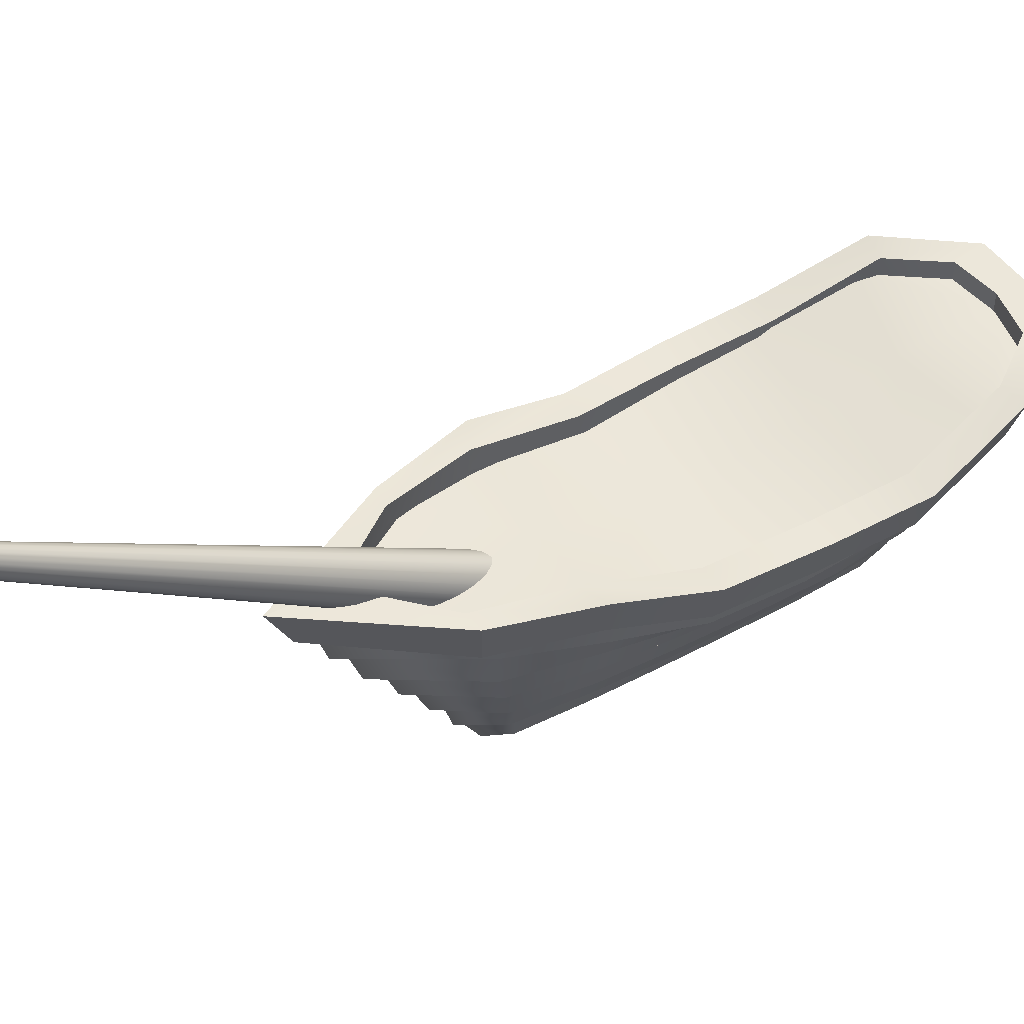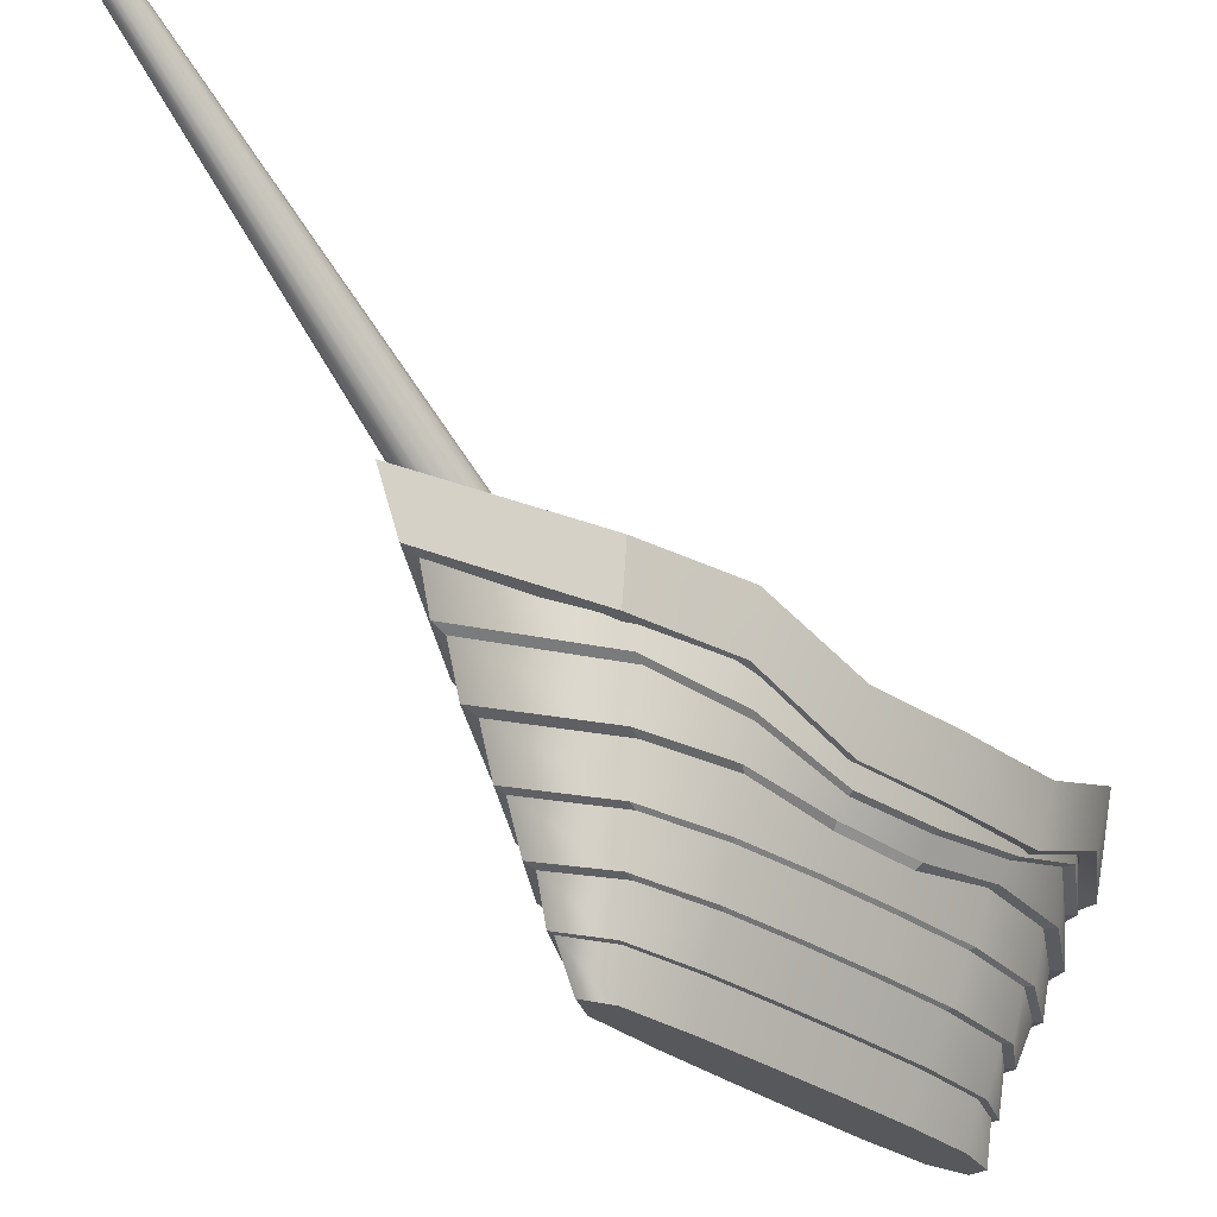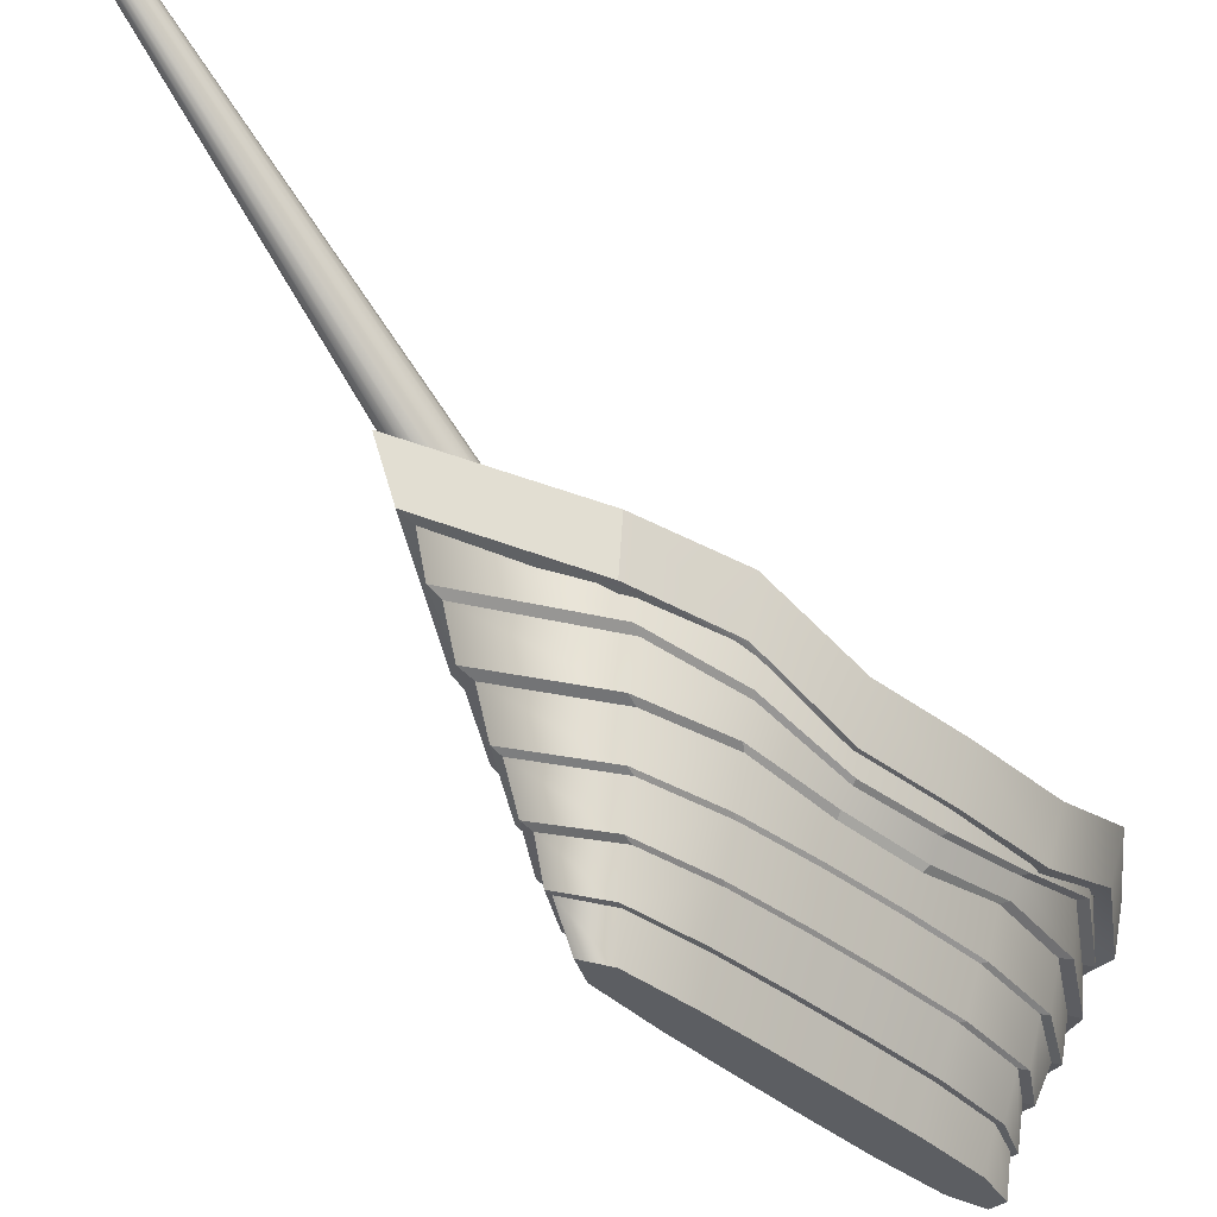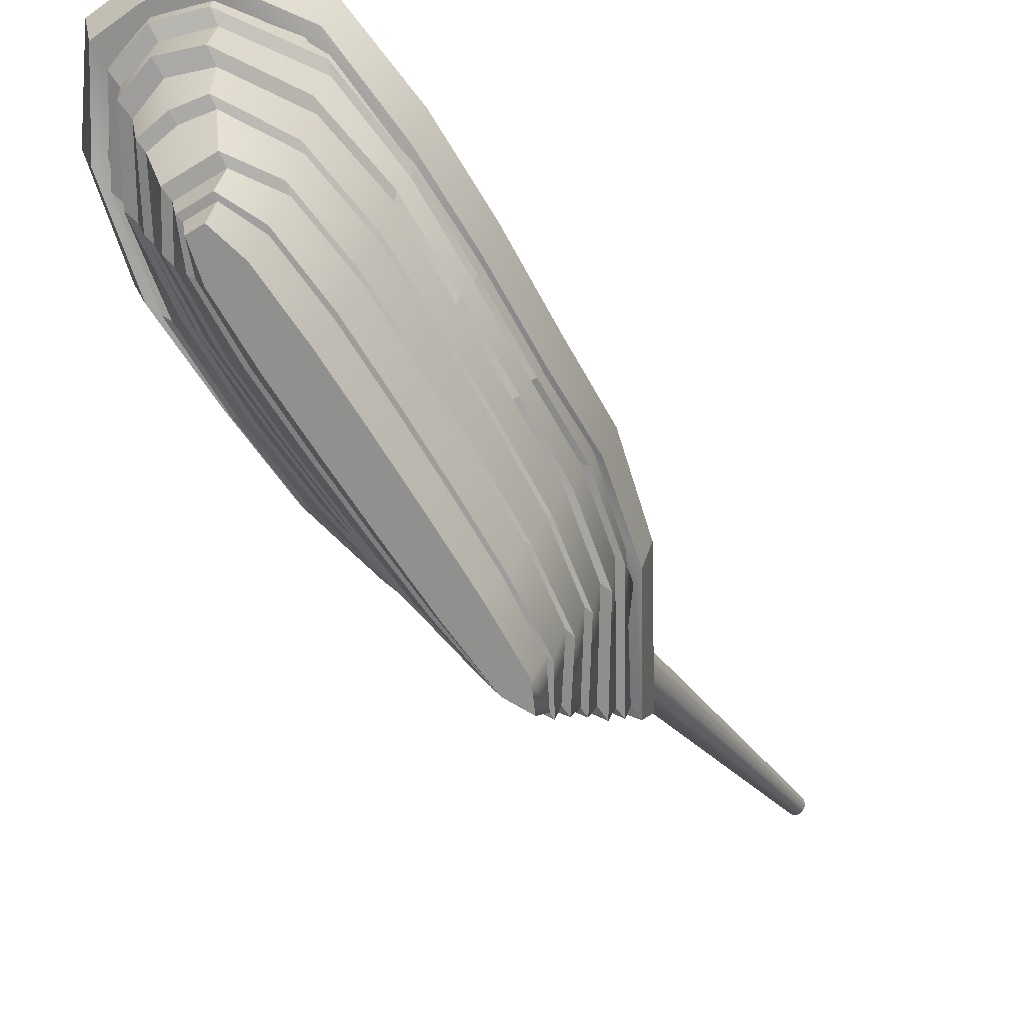
<metadata>
{"format":"obj","ext":"obj","renderer":"f3d","projection":"perspective","resolution":1024,"background":"white","views":[{"elev":51.1,"azim":58.9,"up":"+Y"},{"elev":-28.6,"azim":41.1,"up":"+Y"},{"elev":-37.9,"azim":42.3,"up":"+Y"},{"elev":-65.5,"azim":-148.2,"up":"+Y"}]}
</metadata>
<code>
g default
v -0.8406 2.321 2.617
v 0.8406 2.321 2.617
v -0.5346 2.321 -3.333
v 0.5346 2.321 -3.333
v 0.4264 1.28 -3.201
v -0.4264 1.28 -3.201
v -0.6705 1.28 2.565
v 0.6705 1.28 2.565
v 0.4983 1.816 -3.348
v -0.4983 1.816 -3.348
v -0.7834 1.816 2.627
v 0.7834 1.816 2.627
v 0 1.28 -3.351
v 0 1.816 -3.503
v 0 2.321 -3.487
v 0 2.321 4.081
v 0 1.816 3.939
v 0 1.28 3.617
v 1.14 2.321 -2.479
v 0 2.321 -2.235
v -1.14 2.321 -2.479
v -1.062 1.816 -2.491
v -0.909 1.28 -2.418
v 0.909 1.28 -2.418
v 1.062 1.816 -2.491
v 1.311 1.991 -1.46
v 0 1.991 -1.318
v -1.311 1.991 -1.46
v -1.221 1.485 -1.467
v -1.045 1.28 -1.421
v 1.045 1.28 -1.421
v 1.221 1.485 -1.467
v 1.292 1.922 -0.441
v 0 1.922 -0.2685
v -1.292 1.922 -0.441
v -1.204 1.36 -0.4437
v -1.03 1.134 -0.4246
v 1.03 1.134 -0.4246
v 1.204 1.36 -0.4437
v 1.227 1.853 0.5783
v 0 1.853 0.6896
v -1.227 1.853 0.5783
v -1.143 1.347 0.5798
v -0.9782 1.152 0.5718
v 0.9782 1.152 0.5718
v 1.143 1.347 0.5798
v 1.114 2.156 1.598
v 0 2.156 1.744
v -1.114 2.156 1.598
v -1.038 1.65 1.603
v -0.8883 1.28 1.568
v 0.8883 1.28 1.568
v 1.038 1.65 1.603
v 0 1.766 -3.337
v 0.4761 1.766 -3.189
v -0.7486 1.766 2.52
v -0.9917 1.608 1.542
v 0 1.766 3.773
v 0.7486 1.766 2.52
v 0.9917 1.608 1.542
v -0.4761 1.766 -3.189
v -1.015 1.766 -2.37
v 1.015 1.766 -2.37
v -1.167 1.449 -1.392
v 1.167 1.449 -1.392
v -1.15 1.33 -0.4143
v 1.15 1.33 -0.4143
v -1.092 1.317 0.5637
v 1.092 1.317 0.5637
v -0 -0.5628 2.383
v 0 -0.5628 1.34
v 0.1896 -0.5628 1.27
v 0.1431 -0.5628 2.088
v 0 -0.5628 -2.417
v 0 -0.1514 -2.417
v 0.1569 -0.1514 -2.417
v 0.09104 -0.5628 -2.417
v -0.1896 -0.5628 1.27
v -0.1431 -0.5628 2.088
v -0.2467 -0.1514 2.156
v -0.3268 -0.1514 1.327
v -0 -0.1514 2.611
v 0.2467 -0.1514 2.156
v 0.3268 -0.1514 1.327
v 0 -0.1449 -2.497
v 0 0.2795 -2.497
v 0.2536 0.2795 -2.497
v 0.1748 -0.1449 -2.497
v -0.364 -0.1449 1.366
v -0.2748 -0.1449 2.221
v -0.3988 0.2795 2.221
v -0.5283 0.2795 1.366
v 0 0.2795 2.805
v 0 -0.1449 2.69
v 0.2748 -0.1449 2.221
v 0.3988 0.2795 2.221
v 0.364 -0.1449 1.366
v 0.5283 0.2795 1.366
v 0 0.3025 -2.641
v 0 0.7501 -2.884
v 0.3324 0.7501 -2.83
v 0.2675 0.3025 -2.641
v -0.5572 0.3025 1.432
v -0.4206 0.3025 2.334
v -0.5227 0.7501 2.334
v -0.6925 0.7501 1.432
v 0 0.7501 3.129
v 0 0.3025 2.95
v 0.4206 0.3025 2.334
v 0.5227 0.7501 2.334
v 0.5572 0.3025 1.432
v 0.6925 0.7501 1.432
v 0 0.7785 -3.014
v 0 1.245 -3.158
v 0.4027 1.245 -3.015
v 0.3468 0.7785 -2.957
v -0.7224 0.7785 1.489
v -0.5453 0.7785 2.43
v -0.6332 1.245 2.43
v -0.839 1.245 1.489
v 0 1.245 3.423
v 0 0.7785 3.259
v 0.5453 0.7785 2.43
v 0.6332 1.245 2.43
v 0.7224 0.7785 1.489
v 0.839 1.245 1.489
v -0.1569 -0.1514 -2.417
v -0.09104 -0.5628 -2.417
v -0.2536 0.2795 -2.497
v -0.1748 -0.1449 -2.497
v -0.3324 0.7501 -2.83
v -0.2675 0.3025 -2.641
v -0.4027 1.245 -3.015
v -0.3468 0.7785 -2.957
v -0.7393 0.7785 -2.276
v -0.8585 1.245 -2.276
v -0.5702 0.3025 -2.177
v -0.7087 0.7501 -2.177
v -0.3725 -0.1449 -2.056
v -0.5406 0.2795 -2.056
v -0.1941 -0.5628 -2.001
v -0.3344 -0.1514 -1.99
v 0 -0.5628 -1.952
v 0.1941 -0.5628 -2.001
v 0.3344 -0.1514 -1.99
v 0.3725 -0.1449 -2.056
v 0.5406 0.2795 -2.056
v 0.5702 0.3025 -2.177
v 0.7087 0.7501 -2.177
v 0.7393 0.7785 -2.276
v 0.8585 1.245 -2.276
v -0.8501 0.7785 -1.335
v -0.9872 1.245 -1.335
v -0.6557 0.3025 -1.274
v -0.8149 0.7501 -1.274
v -0.4284 -0.1449 -1.2
v -0.6217 0.2795 -1.2
v -0.2231 -0.5628 -1.184
v -0.3845 -0.1514 -1.161
v 0 -0.5628 -1.175
v 0.2231 -0.5628 -1.184
v 0.3845 -0.1514 -1.161
v 0.4284 -0.1449 -1.2
v 0.6217 0.2795 -1.2
v 0.6557 0.3025 -1.274
v 0.8149 0.7501 -1.274
v 0.8501 0.7785 -1.335
v 0.9872 1.245 -1.335
v -0.838 0.7785 -0.3937
v -0.9731 1.076 -0.3937
v -0.6463 0.3025 -0.3723
v -0.8033 0.7501 -0.3723
v -0.4222 -0.1449 -0.345
v -0.6128 0.2795 -0.345
v -0.22 -0.5628 -0.3657
v -0.379 -0.1514 -0.3315
v 0 -0.5628 -0.3939
v 0.22 -0.5628 -0.3657
v 0.379 -0.1514 -0.3315
v 0.4222 -0.1449 -0.345
v 0.6128 0.2795 -0.345
v 0.6463 0.3025 -0.3723
v 0.8033 0.7501 -0.3723
v 0.838 0.7785 -0.3937
v 0.9731 1.076 -0.3937
v -0.7956 0.7785 0.5474
v -0.9239 1.093 0.5474
v -0.6136 0.3025 0.5298
v -0.7627 0.7501 0.5298
v -0.4009 -0.1449 0.5104
v -0.5818 0.2795 0.5104
v -0.2088 -0.5628 0.4522
v -0.3599 -0.1514 0.4977
v 0 -0.5628 0.4732
v 0.2088 -0.5628 0.4522
v 0.3599 -0.1514 0.4977
v 0.4009 -0.1449 0.5104
v 0.5818 0.2795 0.5104
v 0.6136 0.3025 0.5298
v 0.7627 0.7501 0.5298
v 0.7956 0.7785 0.5474
v 0.9239 1.093 0.5474
v 0.9378 2.608 2.902
v 0.5964 2.555 -3.686
v 0.5308 1.991 -3.598
v 0.8346 2.044 2.843
v -1e-06 1.991 -3.637
v -4e-06 2.555 -3.728
v -4e-06 2.87 4.535
v -1e-06 2.306 4.268
v 1.271 2.555 -2.783
v 1.131 1.991 -2.713
v 1.462 2.136 -1.646
v 1.301 1.558 -1.602
v 1.441 2.136 -0.509
v 1.283 1.558 -0.4906
v 1.368 2.136 0.6279
v 1.218 1.558 0.6208
v 1.242 2.555 1.765
v 1.106 1.991 1.732
v -4e-06 2.802 3.818
v 0.7045 2.608 2.929
v 0.9214 2.555 1.921
v -4e-06 2.555 -3.387
v 0.9592 2.555 -2.707
v 0.5382 2.555 -3.293
v 1.121 2.136 -1.598
v 1.111 2.136 -0.4736
v 1.055 2.136 0.6569
v -4e-06 1.991 -3.399
v -4e-06 2.238 3.88
v 0.7016 2.044 2.925
v 0.9186 1.991 1.915
v 1.077 1.558 0.6624
v 1.142 1.558 -0.4724
v 1.158 1.558 -1.608
v 0.9668 1.991 -2.708
v 0.5357 1.991 -3.278
v -4e-06 2.51 3.88
v 0.7045 2.336 2.929
v 0.9186 2.263 1.915
v -4e-06 2.283 -3.387
v 0.9592 2.283 -2.707
v 0.5382 2.283 -3.293
v 1.121 1.898 -1.598
v 1.111 1.87 -0.4736
v 1.055 1.829 0.6569
v -0.9377 2.608 2.902
v -0.5964 2.555 -3.686
v -0.5308 1.991 -3.598
v -0.8345 2.044 2.843
v -1.271 2.555 -2.783
v -1.131 1.991 -2.713
v -1.462 2.136 -1.646
v -1.301 1.558 -1.602
v -1.441 2.136 -0.509
v -1.282 1.558 -0.4906
v -1.368 2.136 0.6279
v -1.218 1.558 0.6208
v -1.242 2.555 1.765
v -1.106 1.991 1.732
v -0.7045 2.608 2.929
v -0.9213 2.555 1.921
v -0.9591 2.555 -2.707
v -0.5382 2.555 -3.293
v -1.12 2.136 -1.598
v -1.111 2.136 -0.4736
v -1.055 2.136 0.6569
v -0.7016 2.044 2.925
v -0.9185 1.991 1.915
v -1.077 1.558 0.6624
v -1.142 1.558 -0.4724
v -1.158 1.558 -1.608
v -0.9667 1.991 -2.708
v -0.5357 1.991 -3.278
v -0.7045 2.336 2.929
v -0.9185 2.263 1.915
v -0.9591 2.283 -2.707
v -0.5382 2.283 -3.293
v -1.12 1.898 -1.598
v -1.111 1.87 -0.4736
v -1.055 1.829 0.6569
v 0.2882 1.867 2.204
v 0.2452 1.956 2.161
v 0.1781 2.027 2.127
v 0.09364 2.073 2.105
v 0 2.088 2.097
v -0.09364 2.073 2.105
v -0.1781 2.027 2.127
v -0.2452 1.956 2.161
v -0.2882 1.867 2.204
v -0.303 1.769 2.252
v -0.2882 1.67 2.3
v -0.2452 1.581 2.343
v -0.1781 1.51 2.378
v -0.09364 1.465 2.4
v -0 1.449 2.407
v 0.09364 1.465 2.4
v 0.1781 1.51 2.378
v 0.2452 1.581 2.343
v 0.2882 1.67 2.3
v 0.303 1.769 2.252
v 0.09918 5.878 7.717
v 0.08436 5.909 7.703
v 0.06129 5.933 7.691
v 0.03222 5.949 7.683
v -0 5.954 7.681
v -0.03222 5.949 7.683
v -0.06129 5.933 7.691
v -0.08436 5.909 7.703
v -0.09918 5.878 7.717
v -0.1043 5.844 7.734
v -0.09918 5.81 7.75
v -0.08436 5.78 7.765
v -0.06129 5.755 7.777
v -0.03222 5.74 7.785
v -0 5.734 7.787
v 0.03222 5.74 7.785
v 0.06129 5.755 7.777
v 0.08436 5.78 7.765
v 0.09918 5.81 7.75
v 0.1043 5.844 7.734
v 0 1.769 2.252
v -0 5.844 7.734
g pCube1
f 16 17 12 2
f 48 16 2 47
f 14 15 4 9
f 70 71 72 73
f 12 53 47 2
f 50 11 1 49
f 74 75 76 77
f 78 79 80 81
f 82 70 73 83
f 73 72 84 83
f 85 86 87 88
f 89 90 91 92
f 93 94 95 96
f 95 97 98 96
f 99 100 101 102
f 103 104 105 106
f 107 108 109 110
f 109 111 112 110
f 113 114 115 116
f 117 118 119 120
f 121 122 123 124
f 123 125 126 124
f 13 54 55 5
f 51 7 56 57
f 58 18 8 59
f 8 52 60 59
f 78 71 70 79
f 127 75 74 128
f 129 86 85 130
f 131 100 99 132
f 133 114 113 134
f 61 54 13 6
f 3 15 14 10
f 1 16 48 49
f 11 17 16 1
f 7 18 58 56
f 118 122 121 119
f 104 108 107 105
f 90 94 93 91
f 79 70 82 80
f 15 20 19 4
f 21 20 15 3
f 10 22 21 3
f 6 23 62 61
f 134 135 136 133
f 132 137 138 131
f 130 139 140 129
f 128 141 142 127
f 128 74 143 141
f 144 143 74 77
f 145 144 77 76
f 147 146 88 87
f 149 148 102 101
f 151 150 116 115
f 63 24 5 55
f 19 25 9 4
f 20 27 26 19
f 28 27 20 21
f 22 29 28 21
f 23 30 64 62
f 135 152 153 136
f 137 154 155 138
f 139 156 157 140
f 141 158 159 142
f 141 143 160 158
f 161 160 143 144
f 162 161 144 145
f 164 163 146 147
f 166 165 148 149
f 168 167 150 151
f 65 31 24 63
f 26 32 25 19
f 27 34 33 26
f 35 34 27 28
f 29 36 35 28
f 30 37 66 64
f 152 169 170 153
f 154 171 172 155
f 156 173 174 157
f 158 175 176 159
f 158 160 177 175
f 178 177 160 161
f 179 178 161 162
f 181 180 163 164
f 183 182 165 166
f 185 184 167 168
f 67 38 31 65
f 33 39 32 26
f 34 41 40 33
f 42 41 34 35
f 36 43 42 35
f 37 44 68 66
f 169 186 187 170
f 171 188 189 172
f 173 190 191 174
f 175 192 193 176
f 175 177 194 192
f 195 194 177 178
f 196 195 178 179
f 198 197 180 181
f 200 199 182 183
f 202 201 184 185
f 69 45 38 67
f 40 46 39 33
f 41 48 47 40
f 49 48 41 42
f 43 50 49 42
f 44 51 57 68
f 186 117 120 187
f 188 103 106 189
f 190 89 92 191
f 192 78 81 193
f 192 194 71 78
f 72 71 194 195
f 84 72 195 196
f 98 97 197 198
f 112 111 199 200
f 126 125 201 202
f 60 52 45 69
f 47 53 46 40
f 14 9 55 54
f 11 50 57 56
f 12 17 58 59
f 53 12 59 60
f 10 14 54 61
f 17 11 56 58
f 22 10 61 62
f 9 25 63 55
f 29 22 62 64
f 25 32 65 63
f 36 29 64 66
f 32 39 67 65
f 43 36 66 68
f 39 46 69 67
f 50 43 68 57
f 46 53 60 69
f 85 88 76 75
f 90 89 81 80
f 95 94 82 83
f 97 95 83 84
f 130 85 75 127
f 94 90 80 82
f 139 130 127 142
f 88 146 145 76
f 156 139 142 159
f 146 163 162 145
f 173 156 159 176
f 163 180 179 162
f 190 173 176 193
f 180 197 196 179
f 89 190 193 81
f 197 97 84 196
f 99 102 87 86
f 104 103 92 91
f 109 108 93 96
f 111 109 96 98
f 132 99 86 129
f 108 104 91 93
f 137 132 129 140
f 102 148 147 87
f 154 137 140 157
f 148 165 164 147
f 171 154 157 174
f 165 182 181 164
f 188 171 174 191
f 182 199 198 181
f 103 188 191 92
f 199 111 98 198
f 113 116 101 100
f 118 117 106 105
f 123 122 107 110
f 125 123 110 112
f 134 113 100 131
f 122 118 105 107
f 135 134 131 138
f 116 150 149 101
f 152 135 138 155
f 150 167 166 149
f 169 152 155 172
f 167 184 183 166
f 186 169 172 189
f 184 201 200 183
f 117 186 189 106
f 201 125 112 200
f 13 5 115 114
f 7 51 120 119
f 8 18 121 124
f 52 8 124 126
f 6 13 114 133
f 18 7 119 121
f 23 6 133 136
f 5 24 151 115
f 30 23 136 153
f 24 31 168 151
f 37 30 153 170
f 31 38 185 168
f 44 37 170 187
f 38 45 202 185
f 51 44 187 120
f 45 52 126 202
f 220 219 203 206
f 204 205 207 208
f 206 203 209 210
f 205 204 211 212
f 212 211 213 214
f 214 213 215 216
f 216 215 217 218
f 218 217 219 220
f 203 222 221 209
f 219 223 222 203
f 208 224 226 204
f 204 226 225 211
f 211 225 227 213
f 213 227 228 215
f 215 228 229 217
f 217 229 223 219
f 210 231 232 206
f 206 232 233 220
f 220 233 234 218
f 218 234 235 216
f 216 235 236 214
f 214 236 237 212
f 212 237 238 205
f 205 238 230 207
f 222 240 239 221
f 223 241 240 222
f 224 242 244 226
f 226 244 243 225
f 225 243 245 227
f 227 245 246 228
f 228 246 247 229
f 229 247 241 223
f 231 239 240 232
f 232 240 241 233
f 233 241 247 234
f 234 247 246 235
f 235 246 245 236
f 236 245 243 237
f 237 243 244 238
f 238 244 242 230
f 261 251 248 260
f 249 208 207 250
f 251 210 209 248
f 250 253 252 249
f 253 255 254 252
f 255 257 256 254
f 257 259 258 256
f 259 261 260 258
f 248 209 221 262
f 260 248 262 263
f 208 249 265 224
f 249 252 264 265
f 252 254 266 264
f 254 256 267 266
f 256 258 268 267
f 258 260 263 268
f 210 251 269 231
f 251 261 270 269
f 261 259 271 270
f 259 257 272 271
f 257 255 273 272
f 255 253 274 273
f 253 250 275 274
f 250 207 230 275
f 262 221 239 276
f 263 262 276 277
f 224 265 279 242
f 265 264 278 279
f 264 266 280 278
f 266 267 281 280
f 267 268 282 281
f 268 263 277 282
f 231 269 276 239
f 269 270 277 276
f 270 271 282 277
f 271 272 281 282
f 272 273 280 281
f 273 274 278 280
f 274 275 279 278
f 275 230 242 279
f 283 284 304 303
f 284 285 305 304
f 285 286 306 305
f 286 287 307 306
f 287 288 308 307
f 288 289 309 308
f 289 290 310 309
f 290 291 311 310
f 291 292 312 311
f 292 293 313 312
f 293 294 314 313
f 294 295 315 314
f 295 296 316 315
f 296 297 317 316
f 297 298 318 317
f 298 299 319 318
f 299 300 320 319
f 300 301 321 320
f 301 302 322 321
f 302 283 303 322
f 284 283 323
f 285 284 323
f 286 285 323
f 287 286 323
f 288 287 323
f 289 288 323
f 290 289 323
f 291 290 323
f 292 291 323
f 293 292 323
f 294 293 323
f 295 294 323
f 296 295 323
f 297 296 323
f 298 297 323
f 299 298 323
f 300 299 323
f 301 300 323
f 302 301 323
f 283 302 323
f 303 304 324
f 304 305 324
f 305 306 324
f 306 307 324
f 307 308 324
f 308 309 324
f 309 310 324
f 310 311 324
f 311 312 324
f 312 313 324
f 313 314 324
f 314 315 324
f 315 316 324
f 316 317 324
f 317 318 324
f 318 319 324
f 319 320 324
f 320 321 324
f 321 322 324
f 322 303 324

</code>
